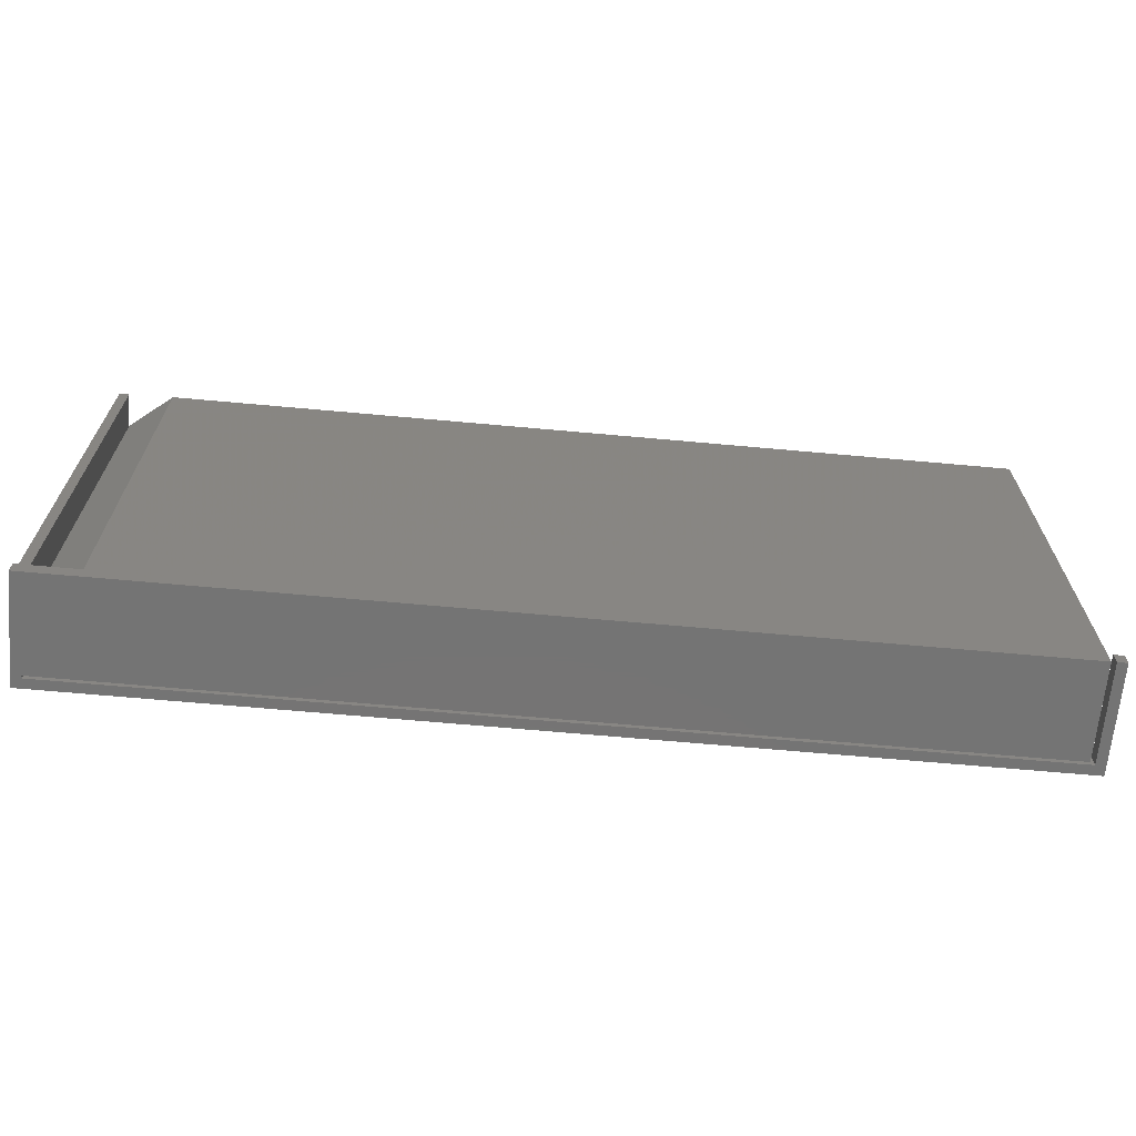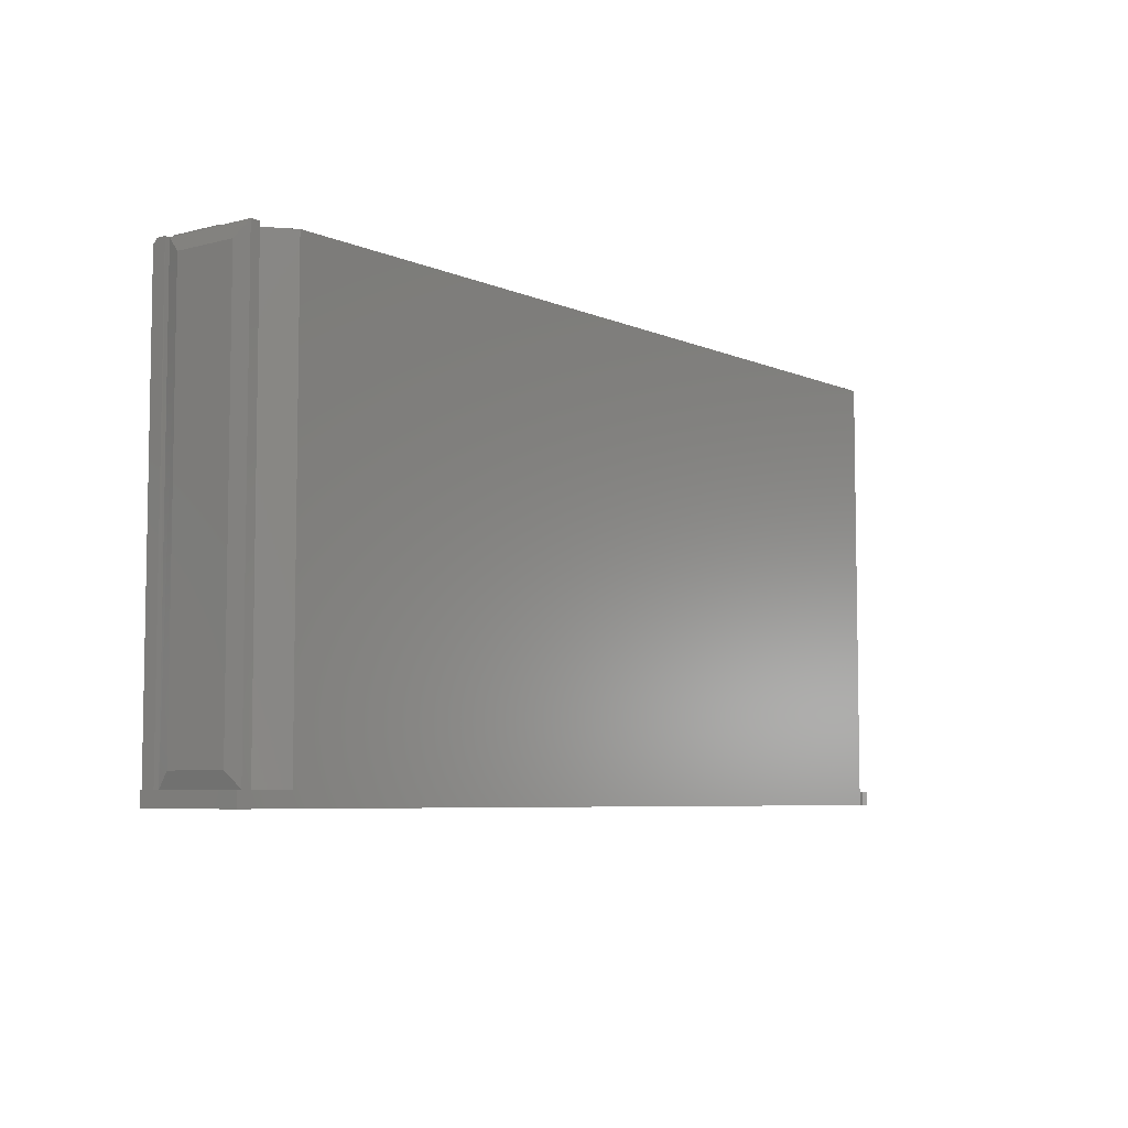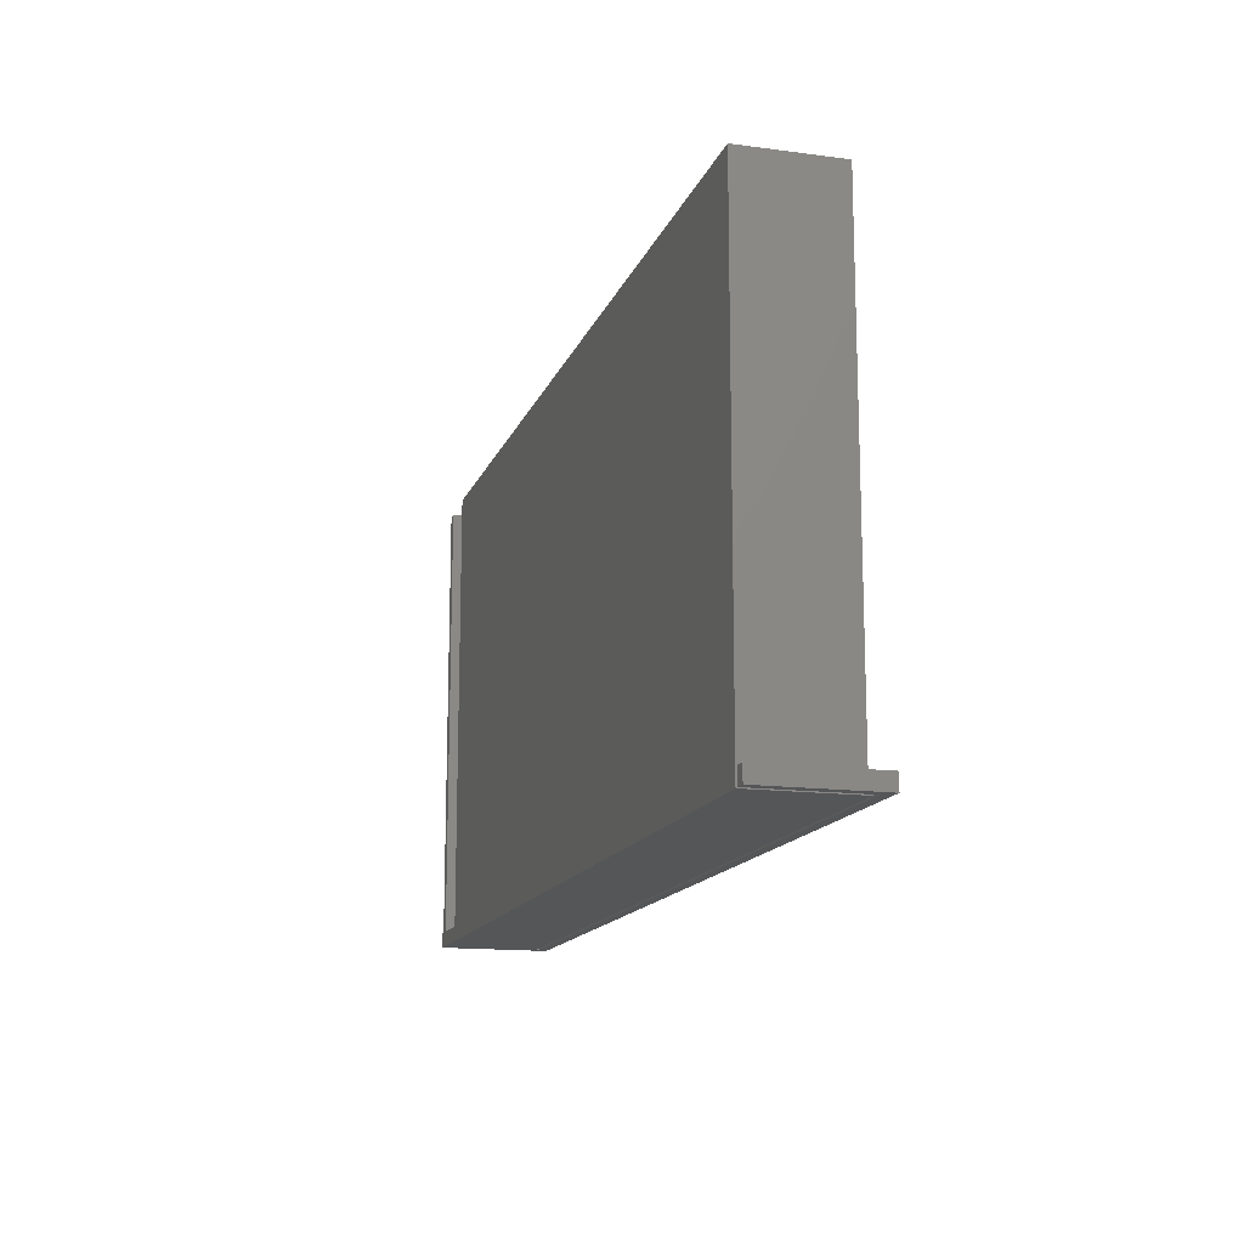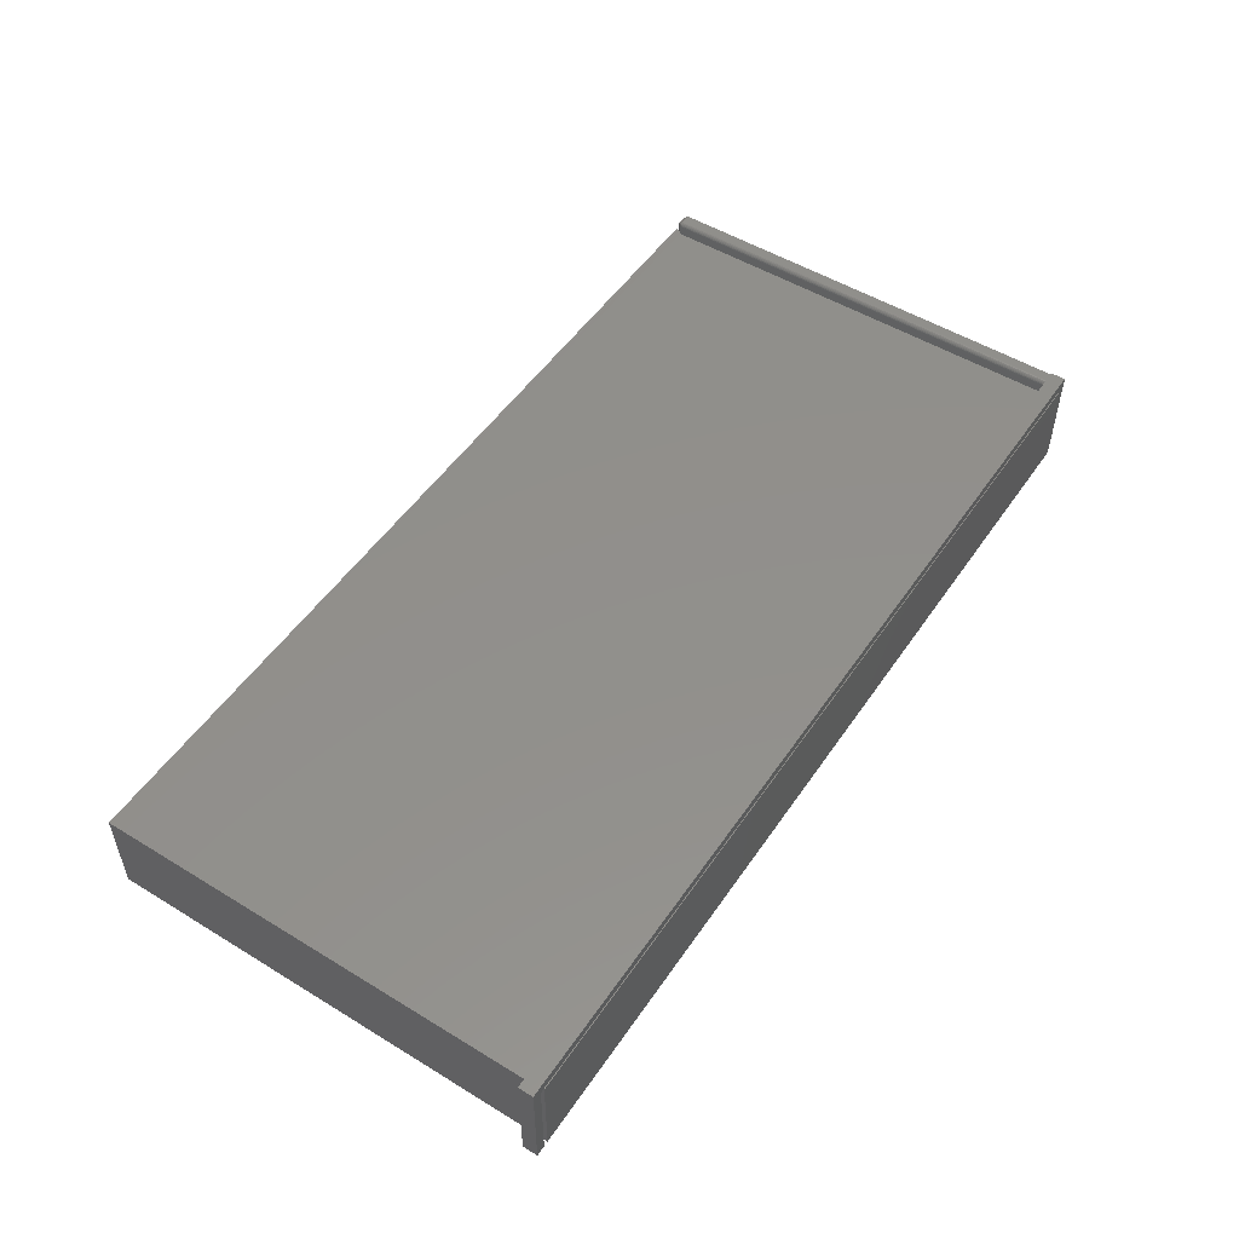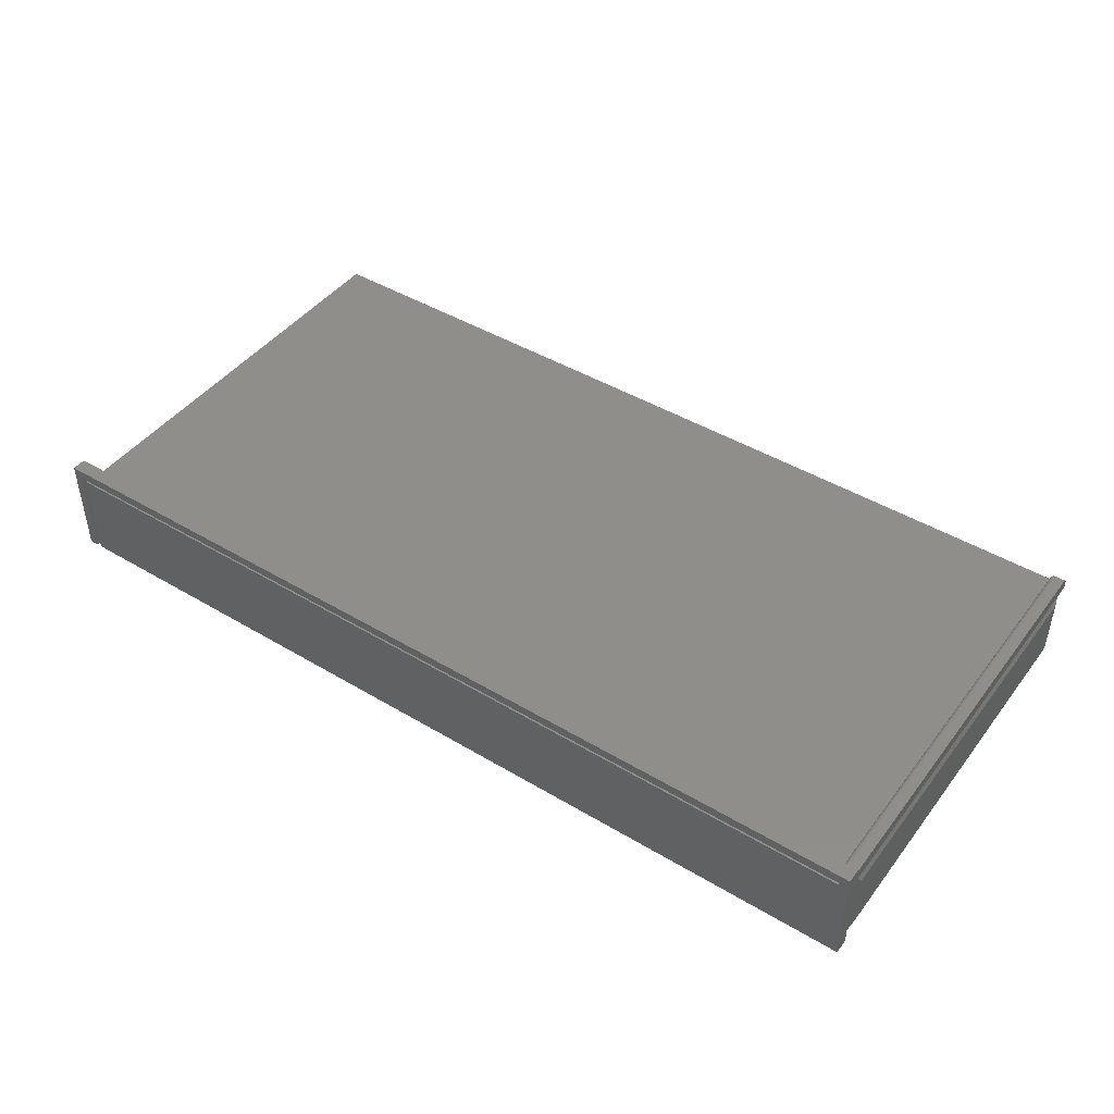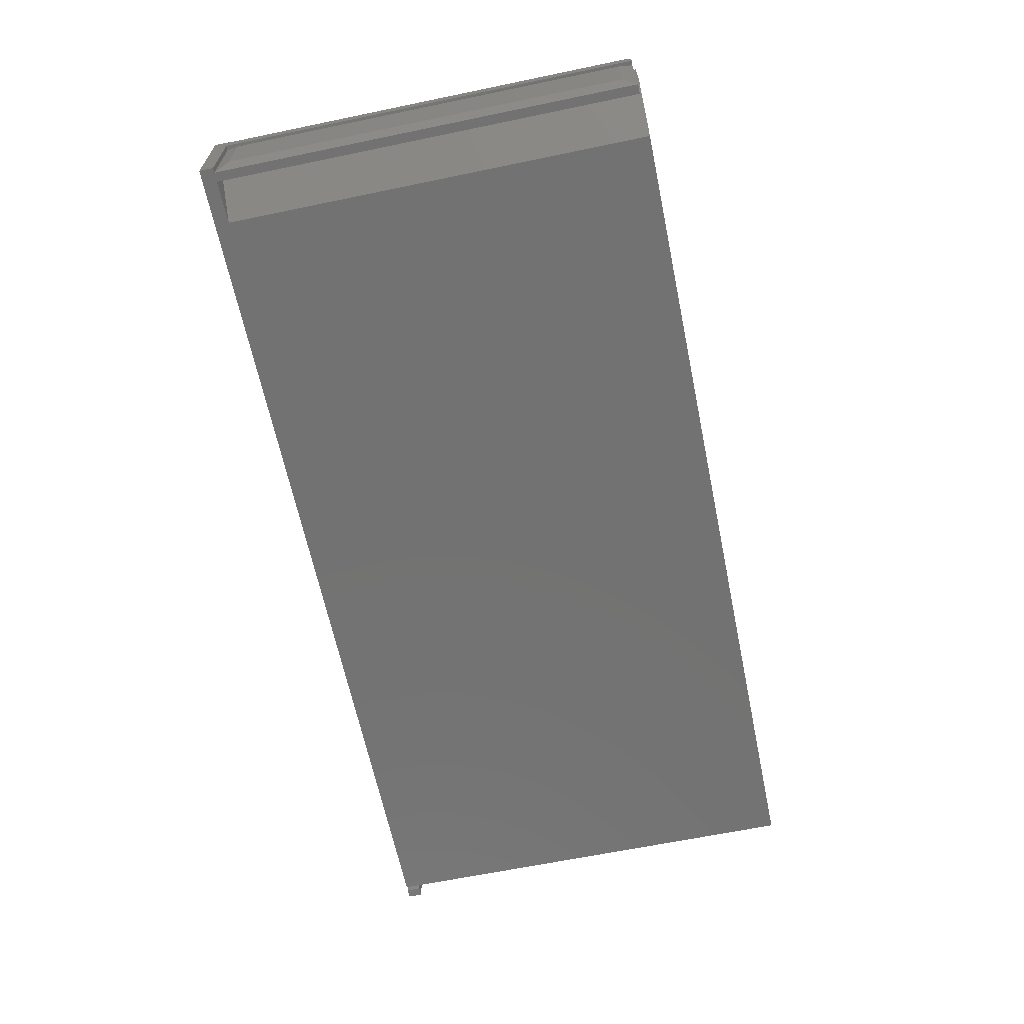
<metadata>
{"format":"stl","ext":"stl","renderer":"f3d","projection":"perspective","resolution":1024,"background":"white","views":[{"elev":-66.6,"azim":174.8,"up":"+Y"},{"elev":-6.2,"azim":127.9,"up":"+Y"},{"elev":-14.5,"azim":-106.1,"up":"+Y"},{"elev":51.8,"azim":-56.6,"up":"+Z"},{"elev":44.8,"azim":34.8,"up":"+Z"},{"elev":-64.4,"azim":101.8,"up":"+Z"}]}
</metadata>
<code>
# stl→obj: 68 verts, 132 faces
v 0.75 -0.3516 0.1484
v 0.75 0.3516 0.1628
v 0.75 0.3438 0.1706
v 0.75 0.3516 0.1484
v 0.75 -0.3516 0.1706
v 0.75 -0.3516 0.1737
v 0.75 -0.375 0.1737
v 0.75 -0.375 -9.041e-17
v 0.75 -0.3516 -9.185e-17
v 0.6562 -0.3516 -8.467e-17
v 0.7266 -0.3516 -8.898e-17
v 0.7422 -0.3516 -9.137e-17
v 0.7266 0.3516 -4.305e-17
v 0.7422 0.3516 -4.305e-17
v -0.7266 0.3558 -4.332e-17
v 0.6562 0.3558 -4.332e-17
v -0.7266 -0.375 0
v 0.7344 -0.375 0.1538
v -0.7266 -0.375 0.1538
v 0.7342 -0.375 0.1579
v -0.75 -0.375 0
v -0.7342 -0.375 -9.668e-19
v -0.75 -0.375 0.1737
v -0.7342 -0.375 0.1579
v -0.7266 -0.3516 0.1538
v -0.7266 -0.3516 0.1484
v -0.7266 0.3558 0.1484
v 0.7344 0.3516 0.1628
v 0.7422 0.3516 0.1484
v 0.7266 0.3516 0.05625
v 0.7344 0.3516 0.0625
v 0.7344 0.3516 0.148
v 0.7344 0.3558 0.1484
v 0.7344 0.3558 0.0625
v 0.7266 -0.3516 0.1484
v 0.7267 -0.3516 0.1538
v 0.7266 -0.3516 0.05625
v 0.7266 -0.3516 0.1579
v 0.7342 -0.3516 0.1579
v 0.7342 -0.3516 0.1538
v 0.7266 0.3438 0.1628
v 0.7266 0.3438 0.1484
v 0.7266 -0.3516 0.1628
v -0.75 -0.3516 0.1737
v -0.7342 -0.3516 -9.668e-19
v -0.7342 -0.3516 0.1579
v -0.75 -0.3516 0
v 0.7344 -0.3516 0.1706
v 0.7329 -0.3516 0.1705
v 0.7314 -0.3516 0.17
v 0.73 -0.3516 0.1693
v 0.7289 -0.3516 0.1684
v 0.7279 -0.3516 0.1672
v 0.7272 -0.3516 0.1658
v 0.7267 -0.3516 0.1644
v 0.7422 -0.3516 0.148
v 0.7267 0.3438 0.1644
v 0.7272 0.3438 0.1658
v 0.7279 0.3438 0.1672
v 0.7289 0.3438 0.1684
v 0.73 0.3438 0.1693
v 0.7314 0.3438 0.17
v 0.7329 0.3438 0.1705
v 0.7344 0.3438 0.1706
v 0.75 0.3281 0.1246
v 0.75 -0.3281 0.1246
v 0.75 -0.3281 0.02344
v 0.75 0.3281 0.02344
f 1 2 3
f 1 4 2
f 5 6 7
f 5 7 1
f 5 1 3
f 8 9 7
f 7 9 1
f 8 10 11
f 12 9 8
f 12 8 11
f 12 11 13
f 12 13 14
f 15 16 17
f 17 16 10
f 17 10 8
f 18 19 17
f 18 17 8
f 18 8 7
f 18 7 20
f 21 22 23
f 23 22 24
f 23 24 7
f 7 24 20
f 17 19 25
f 17 25 26
f 17 26 27
f 17 27 15
f 4 28 2
f 4 29 28
f 14 30 31
f 14 13 30
f 29 14 31
f 29 31 32
f 29 32 28
f 32 31 33
f 33 31 34
f 15 27 16
f 16 27 33
f 16 33 34
f 26 25 35
f 35 25 36
f 37 11 10
f 38 36 39
f 39 36 40
f 20 39 18
f 18 39 40
f 41 42 35
f 41 35 36
f 41 36 38
f 41 38 43
f 32 33 27
f 26 35 27
f 27 35 42
f 27 42 32
f 11 37 13
f 13 37 30
f 16 34 31
f 16 31 30
f 16 30 37
f 16 37 10
f 25 19 36
f 36 19 18
f 36 18 40
f 7 6 23
f 23 6 44
f 22 45 24
f 24 45 46
f 23 44 21
f 21 44 47
f 22 21 45
f 45 21 47
f 5 48 6
f 48 49 6
f 38 46 43
f 44 6 49
f 44 49 50
f 44 50 51
f 44 51 52
f 44 52 53
f 44 53 54
f 44 54 55
f 44 55 43
f 44 43 46
f 44 46 45
f 44 45 47
f 12 56 9
f 9 56 1
f 41 43 57
f 57 43 55
f 57 55 58
f 58 55 54
f 58 54 59
f 59 54 53
f 59 53 60
f 60 53 52
f 60 52 61
f 61 52 51
f 61 51 62
f 62 51 50
f 62 50 63
f 63 50 49
f 63 49 64
f 64 49 48
f 3 64 5
f 5 64 48
f 1 56 4
f 4 56 29
f 29 56 65
f 65 56 66
f 12 14 67
f 67 14 68
f 56 12 66
f 66 12 67
f 24 46 20
f 20 46 38
f 20 38 39
f 32 42 28
f 28 42 41
f 28 64 2
f 2 64 3
f 28 41 57
f 28 57 58
f 28 58 59
f 28 59 60
f 28 60 61
f 28 61 62
f 28 62 63
f 28 63 64
f 14 29 68
f 68 29 65
f 67 68 66
f 66 68 65

</code>
